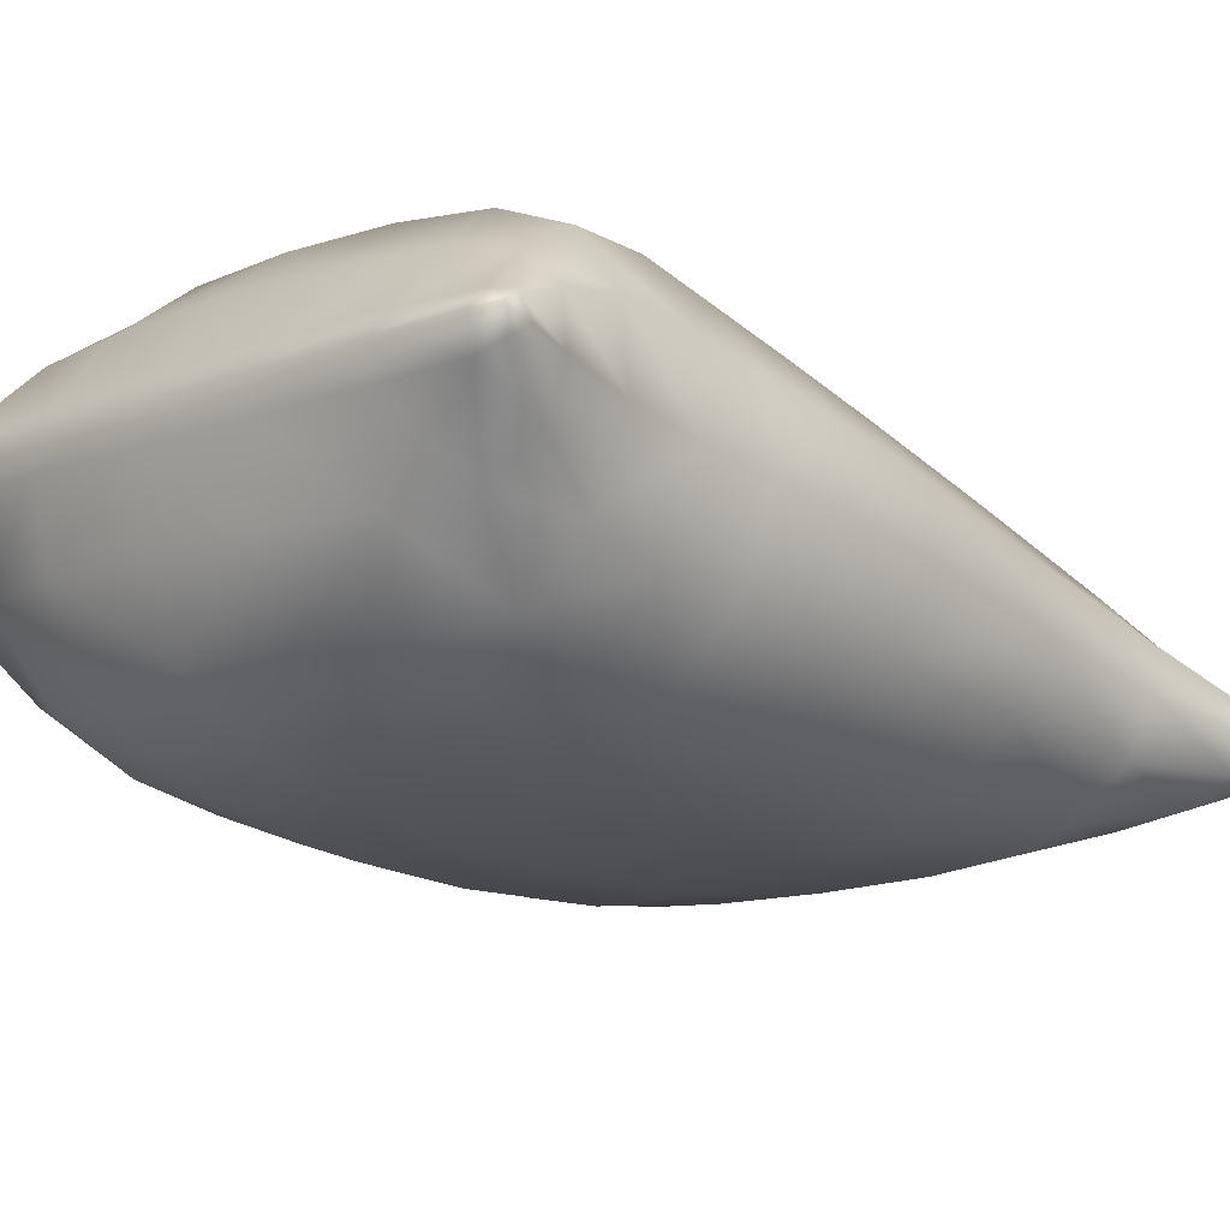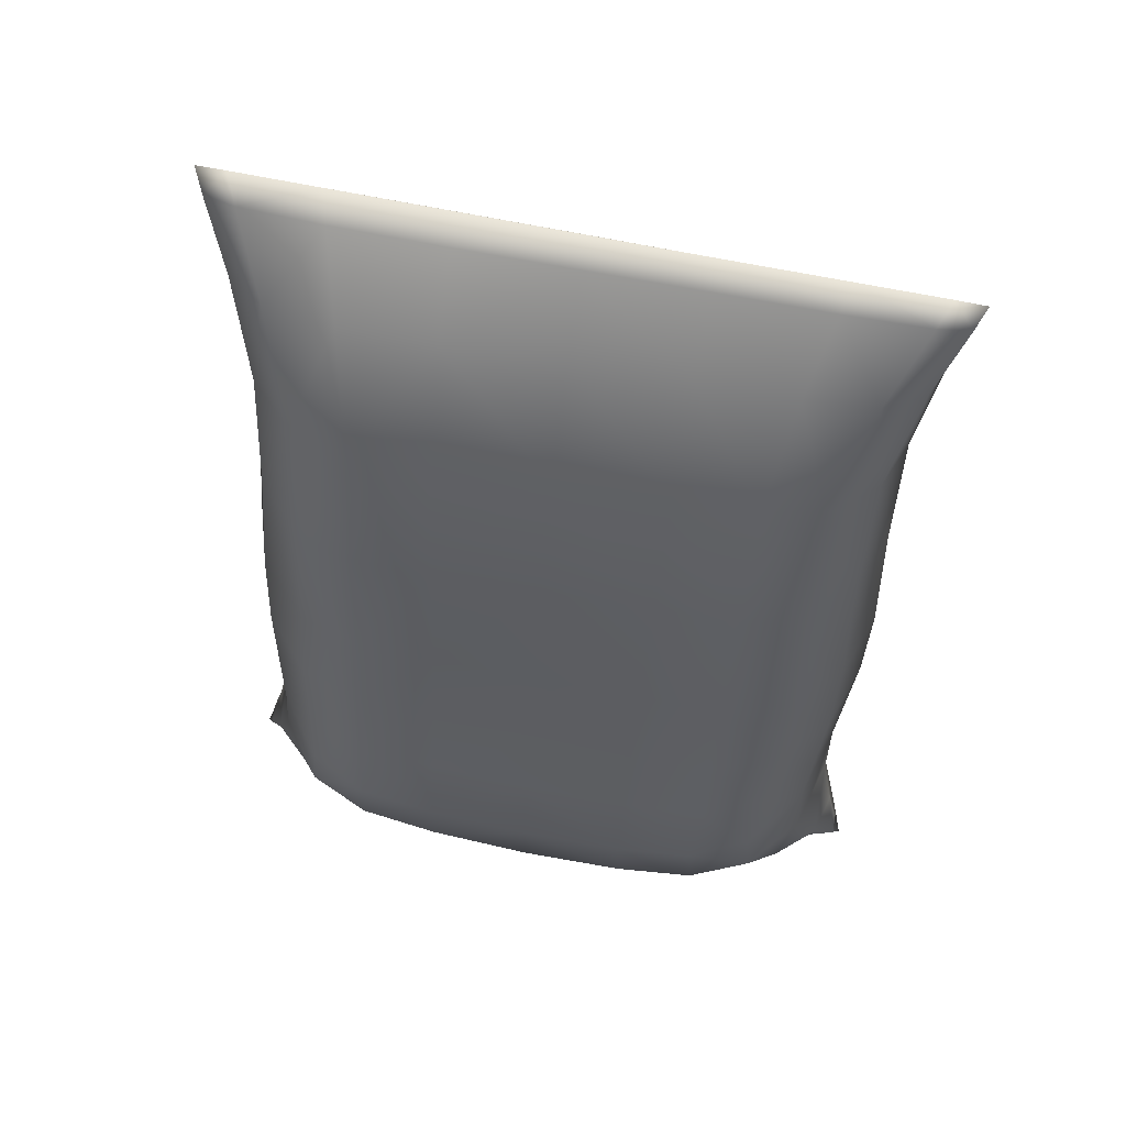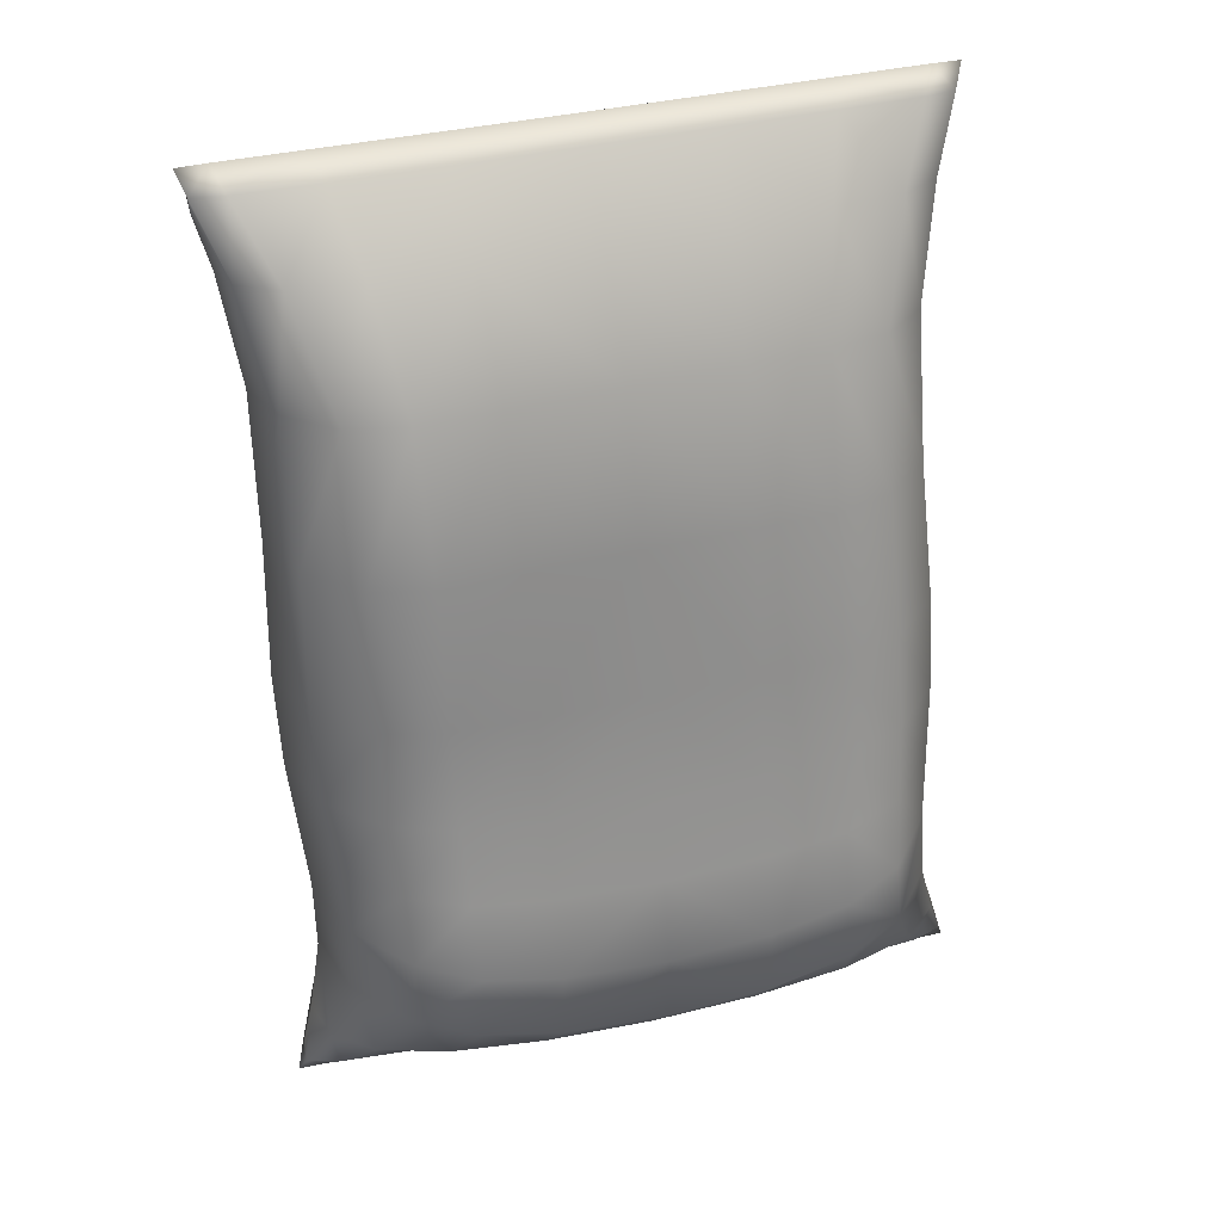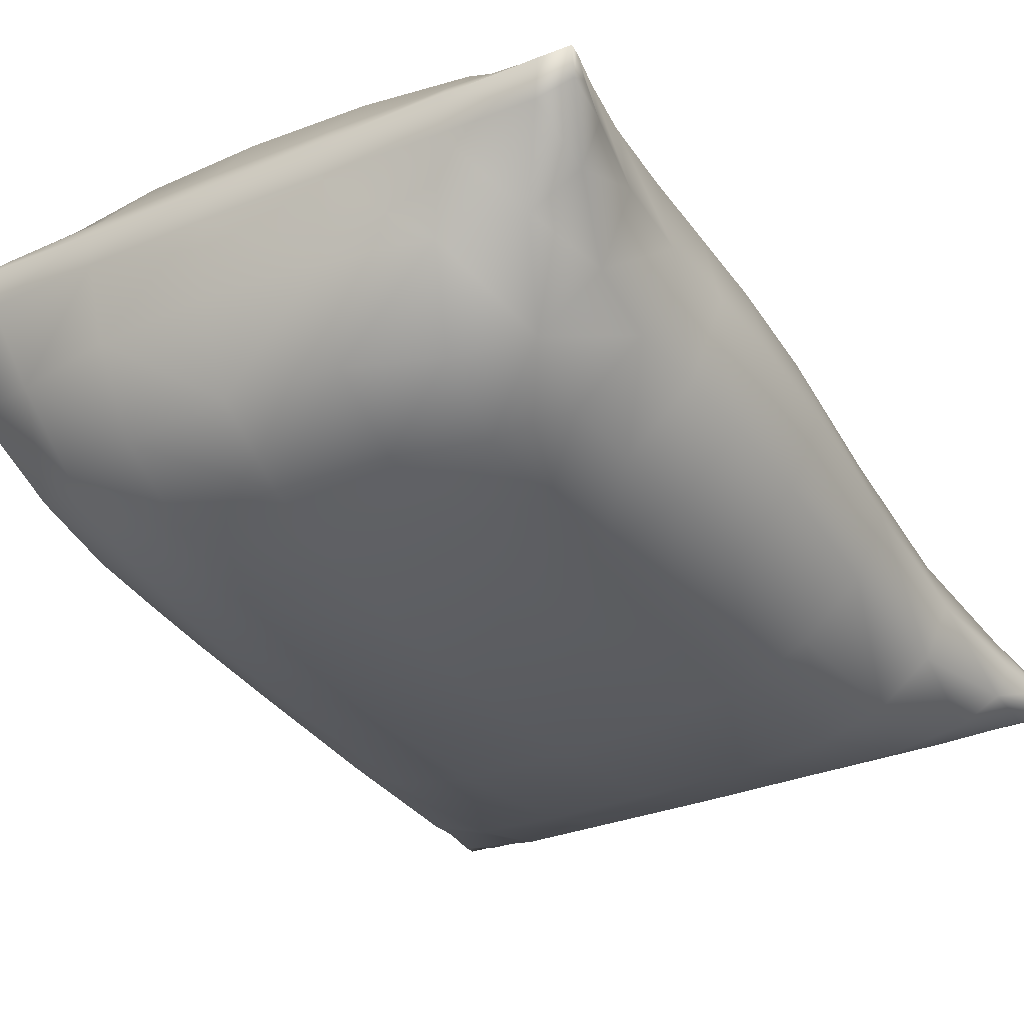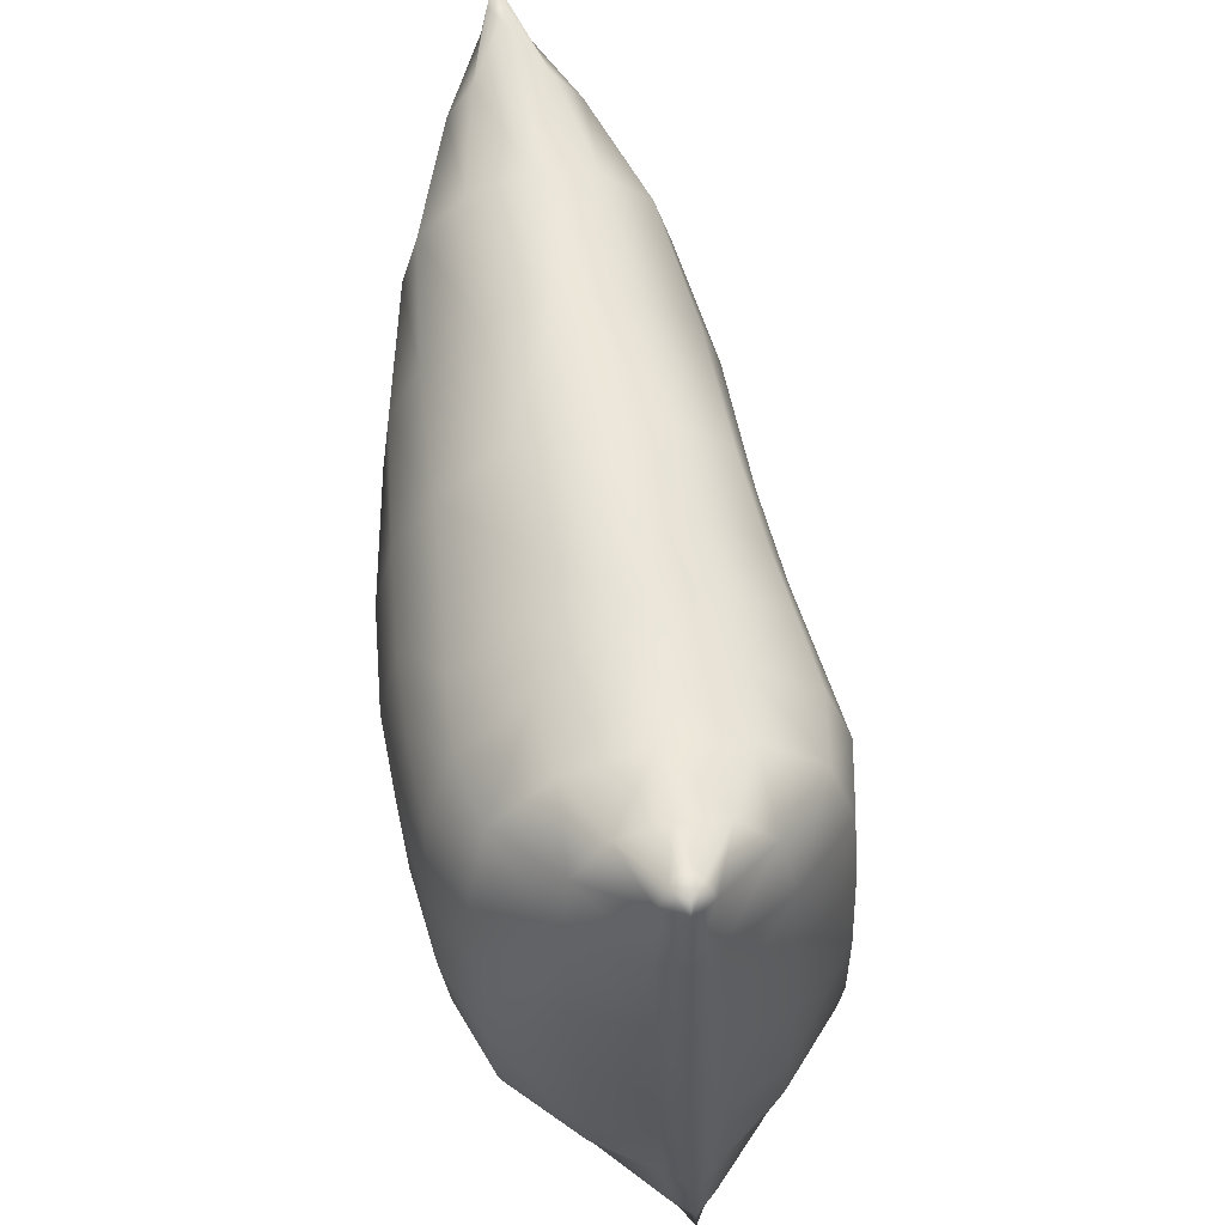
<metadata>
{"format":"obj","ext":"obj","renderer":"f3d","projection":"perspective","resolution":1024,"background":"white","views":[{"elev":-12.2,"azim":42.7,"up":"+Z"},{"elev":66.2,"azim":12.0,"up":"+Y"},{"elev":40.3,"azim":-15.2,"up":"+Y"},{"elev":-29.7,"azim":31.9,"up":"+Z"},{"elev":-32.7,"azim":-87.8,"up":"+Y"}]}
</metadata>
<code>
v 0.05039 2.642 -0.05917
v 0.05121 2.151 0.0991
v 0.4175 2.148 0.08049
v 0.425 2.637 -0.08622
v -0.3151 2.154 0.1177
v -0.3242 2.646 -0.03221
v -0.309 1.66 0.2178
v 0.05179 1.658 0.212
v 0.4126 1.659 0.2057
v 0.04606 2.494 -0.8965
v 0.04579 1.966 -0.9477
v -0.3206 1.965 -0.9501
v -0.3286 2.494 -0.8956
v 0.4124 1.973 -0.9129
v 0.4208 2.497 -0.8833
v 0.4069 1.458 -0.8931
v 0.04581 1.446 -0.945
v -0.3151 1.448 -0.9494
v -0.7901 0.5922 0.3868
v -0.7646 0.848 0.3864
v -0.935 0.8283 0.166
v -0.9497 0.5777 0.1842
v -0.7784 1.091 0.3128
v -0.9526 1.068 0.1063
v -1.013 0.7771 -0.1243
v -1.032 1.02 -0.167
v -1.018 0.531 -0.08166
v 0.8934 2.628 -0.1421
v 0.8798 2.137 0.01782
v 1.049 2.108 -0.1472
v 1.047 2.604 -0.2775
v 1.075 1.627 -0.03971
v 0.8985 1.657 0.1405
v 1.125 2.07 -0.3664
v 1.153 1.585 -0.2788
v 1.113 2.572 -0.4574
v 0.04813 3.2 -0.4948
v 0.04919 2.991 -0.29
v 0.4352 2.989 -0.3088
v 0.4439 3.199 -0.5013
v -0.3368 2.995 -0.2714
v -0.3476 3.201 -0.4888
v 0.05113 0.06982 0.08521
v 0.05221 0.231 0.2942
v -0.323 0.2434 0.2935
v -0.3413 0.07301 0.08616
v 0.4274 0.2434 0.2896
v 0.4436 0.07301 0.08208
v 0.05315 0.462 0.4748
v 0.4116 0.4823 0.4692
v -0.3054 0.4823 0.4729
v 0.04743 3.176 -0.6317
v 0.04673 2.908 -0.7651
v -0.3394 2.908 -0.763
v -0.3483 3.176 -0.6296
v 0.4329 2.909 -0.7622
v 0.4432 3.176 -0.6325
v 0.05017 0.01948 -0.1009
v 0.04894 0.05655 -0.3387
v 0.4242 0.07681 -0.3435
v 0.4426 0.02504 -0.103
v -0.3263 0.07681 -0.3396
v -0.3423 0.02504 -0.09894
v 0.0476 0.1733 -0.5975
v -0.3109 0.2058 -0.6006
v 0.4061 0.2066 -0.5998
v -0.8949 2.991 -0.2948
v -1.026 2.973 -0.387
v -0.9485 2.61 -0.2315
v -0.7932 2.639 -0.07433
v -1.004 3.201 -0.4939
v -1.112 3.194 -0.5195
v -1.108 3.126 -0.543
v -1.065 2.95 -0.5104
v -1.016 2.573 -0.4418
v -0.8972 0.2059 -0.3144
v -0.795 0.4153 -0.5463
v -1.003 0.06116 -0.08493
v -1.069 0.2777 -0.03913
v -1.108 0.1337 -0.0153
v 0.9981 0.3117 0.231
v 1.131 0.3047 0.1084
v 1.053 0.5777 0.1738
v 0.8955 0.5922 0.3781
v 1.104 0.09101 0.06101
v 1.213 0.09073 0.02557
v 1.169 0.2777 -0.05071
v 1.209 0.1337 -0.02727
v 1.118 0.531 -0.09271
v 0.9911 2.919 -0.7099
v 1.122 2.933 -0.6281
v 0.8901 2.516 -0.7803
v 1.099 3.18 -0.6206
v 1.208 3.183 -0.5971
v 1.203 3.126 -0.5563
v 1.161 2.95 -0.525
v -0.5952 2.648 -0.0226
v -0.5791 2.155 0.1246
v -0.778 2.144 0.06576
v -0.5828 1.665 0.2198
v -0.7956 1.659 0.1591
v 0.6871 0.5431 0.4567
v 0.6696 0.8047 0.4615
v 0.4073 0.7486 0.4728
v 0.87 0.848 0.3779
v 0.6765 1.066 0.3803
v 0.883 1.091 0.3042
v 0.4087 1.029 0.3883
v 0.6921 2.502 -0.8535
v 0.6767 1.982 -0.8619
v 0.8758 1.999 -0.7632
v 0.8941 1.506 -0.7135
v 0.681 1.478 -0.8274
v -0.5864 0.3045 -0.607
v -0.5697 0.5462 -0.7389
v -0.3074 0.4505 -0.7599
v -0.7699 0.6553 -0.642
v -0.5773 0.8267 -0.798
v -0.7835 0.911 -0.6675
v -0.3097 0.7558 -0.8533
v -0.7234 3.202 -0.4861
v -0.6584 2.996 -0.2647
v 0.696 2.636 -0.0961
v 0.7567 2.988 -0.3165
v 0.993 2.984 -0.344
v 0.8196 3.2 -0.5053
v 1.1 3.199 -0.5147
v 0.8209 0.08259 0.07695
v 0.7531 0.2808 0.28
v -0.5809 0.5431 0.4633
v -0.6488 0.2808 0.2872
v -0.8943 0.3117 0.2408
v -0.7187 0.08259 0.08493
v -1.002 0.09101 0.0719
v 0.819 3.178 -0.6306
v 0.7545 2.912 -0.7491
v -0.5997 2.496 -0.8829
v -0.6609 2.909 -0.761
v -0.797 2.508 -0.816
v -0.8971 2.914 -0.7285
v -0.7241 3.177 -0.6274
v -1.004 3.179 -0.6168
v -0.7196 0.04172 -0.09719
v -0.6521 0.1376 -0.3466
v 0.6815 0.3052 -0.6099
v 0.7498 0.1376 -0.3539
v 0.8907 0.4154 -0.5541
v 0.9953 0.2059 -0.3242
v 0.82 0.04171 -0.1052
v 1.103 0.06116 -0.09583
v -0.3055 1.309 0.3075
v 0.05228 1.303 0.3067
v -0.3032 1.029 0.392
v 0.05273 1.016 0.3923
v 0.4101 1.309 0.3038
v 0.404 1.076 -0.8662
v 0.04596 1.057 -0.9148
v 0.4024 0.7621 -0.8208
v 0.04627 0.7355 -0.8538
v -0.3118 1.066 -0.9168
v -0.9487 2.112 -0.1131
v -0.9736 1.628 -0.02316
v -1.028 2.07 -0.3522
v -1.055 1.585 -0.2666
v 0.8961 1.335 0.2305
v 1.072 1.307 0.03603
v 1.055 1.068 0.09588
v 1.132 1.02 -0.1781
v 1.15 1.262 -0.221
v -0.7922 1.335 0.2392
v -0.5788 1.328 0.3056
v -0.5711 1.066 0.3867
v 0.6816 2.147 0.07357
v 0.6864 1.663 0.2021
v 0.8913 1.169 -0.6866
v 0.6777 1.118 -0.8032
v 0.878 0.9123 -0.6688
v 0.6705 0.8318 -0.7755
v -0.8002 1.502 -0.7236
v -0.7824 1.993 -0.7903
v -0.5845 1.973 -0.9036
v -0.5884 1.469 -0.8727
v -0.9729 1.217 -0.4666
v -1.051 1.262 -0.2096
v -0.797 1.167 -0.6887
v 1.035 0.7258 -0.4256
v 1.113 0.7771 -0.1353
v 0.8647 0.6559 -0.6468
v 1.052 0.9713 -0.4514
v 1.208 3.193 -0.5375
v 1.123 2.969 -0.4219
v -1.112 0.09073 0.0376
v -1.029 0.3047 0.1195
v -1.027 2.93 -0.6346
v -0.9702 1.307 0.04661
v 0.6834 1.328 0.2991
v -0.5848 1.11 -0.8401
v -0.301 0.7486 0.4764
v 0.05317 0.7299 0.4779
v 0.401 0.4537 -0.7454
v 0.04677 0.4204 -0.7586
v 1.038 0.8283 0.1558
v -0.5634 0.8048 0.4679
v 0.6635 0.5487 -0.7308
v 1.135 3.269 -0.5812
v 1.24 0.01738 -0.00833
v -1.112 0.07503 -0.05145
v -1.03 0.2487 -0.1978
v 1.045 2.541 -0.6366
v -0.9555 0.9713 -0.441
v 1.072 1.543 -0.517
v 1.047 2.031 -0.5849
v -0.9762 1.542 -0.5108
v -0.9512 2.028 -0.5922
v 1.13 0.2487 -0.209
v 1.05 0.4838 -0.3585
v -0.9506 2.536 -0.6528
v -0.9524 0.4838 -0.3482
v -0.938 0.7258 -0.4154
v 1.069 1.217 -0.4772
v -1.138 0.01738 0.003973
v 1.236 3.268 -0.5815
v -1.113 3.182 -0.5895
v -1.14 3.268 -0.5692
v -1.039 3.269 -0.57
v 1.139 0.01496 -0.007644
v 1.213 0.07503 -0.06349
v 0.04772 3.267 -0.5752
v -0.3513 3.268 -0.5732
v -0.7451 3.269 -0.5714
v 0.05068 0.01161 -0.003047
v 0.4489 0.01199 -0.004943
v 0.8434 0.01314 -0.00649
v -0.3475 0.01199 -0.000835
v -0.742 0.01314 0.001713
v -1.037 0.01496 0.003615
v 0.4467 3.268 -0.5773
v 0.8406 3.269 -0.5796
f 4 1 3
f 1 2 3
f 1 6 5
f 2 1 5
f 2 5 7
f 7 8 2
f 2 8 9
f 9 3 2
f 12 13 10
f 10 11 12
f 10 15 14
f 14 11 10
f 11 14 16
f 16 17 11
f 11 17 18
f 18 12 11
f 21 22 19
f 19 20 21
f 21 20 23
f 23 24 21
f 24 26 25
f 25 21 24
f 25 27 22
f 22 21 25
f 30 31 28
f 28 29 30
f 29 33 32
f 32 30 29
f 32 35 34
f 34 30 32
f 34 36 31
f 31 30 34
f 39 40 37
f 37 38 39
f 37 42 41
f 41 38 37
f 6 1 41
f 1 38 41
f 38 1 4
f 4 39 38
f 45 46 43
f 43 44 45
f 43 48 47
f 47 44 43
f 47 50 49
f 49 44 47
f 49 51 45
f 45 44 49
f 54 55 52
f 52 53 54
f 52 57 56
f 56 53 52
f 53 56 15
f 15 10 53
f 53 10 13
f 13 54 53
f 60 61 58
f 58 59 60
f 58 63 62
f 62 59 58
f 62 65 64
f 64 59 62
f 64 66 60
f 60 59 64
f 69 70 67
f 67 68 69
f 68 67 71
f 71 72 68
f 68 72 73
f 73 74 68
f 68 74 75
f 75 69 68
f 218 77 76
f 76 208 218
f 208 76 78
f 78 207 208
f 207 80 79
f 79 208 207
f 208 79 27
f 27 218 208
f 83 84 81
f 81 82 83
f 82 81 85
f 85 86 82
f 86 88 87
f 87 82 86
f 82 87 89
f 89 83 82
f 209 92 90
f 90 91 209
f 91 90 93
f 93 94 91
f 91 94 95
f 95 96 91
f 91 96 36
f 36 209 91
f 98 5 6
f 6 97 98
f 97 70 99
f 99 98 97
f 99 101 100
f 100 98 99
f 100 7 5
f 5 98 100
f 104 50 102
f 102 103 104
f 103 102 84
f 84 105 103
f 105 107 106
f 106 103 105
f 103 106 108
f 108 104 103
f 110 14 15
f 15 109 110
f 109 92 111
f 111 110 109
f 110 111 112
f 112 113 110
f 113 16 14
f 14 110 113
f 116 65 114
f 114 115 116
f 115 114 77
f 77 117 115
f 117 119 118
f 118 115 117
f 115 118 120
f 120 116 115
f 122 41 42
f 42 121 122
f 121 71 67
f 67 122 121
f 122 67 70
f 70 97 122
f 97 6 41
f 41 122 97
f 39 4 123
f 123 124 39
f 124 123 28
f 28 125 124
f 125 127 126
f 126 124 125
f 124 126 40
f 40 39 124
f 129 47 48
f 48 128 129
f 128 85 81
f 81 129 128
f 129 81 84
f 84 102 129
f 102 50 47
f 47 129 102
f 45 51 130
f 130 131 45
f 131 130 19
f 19 132 131
f 132 134 133
f 133 131 132
f 131 133 46
f 46 45 131
f 136 56 57
f 57 135 136
f 135 93 90
f 90 136 135
f 136 90 92
f 92 109 136
f 109 15 56
f 56 136 109
f 54 13 137
f 137 138 54
f 138 137 139
f 139 140 138
f 140 142 141
f 141 138 140
f 138 141 55
f 55 54 138
f 144 62 63
f 63 143 144
f 143 78 76
f 76 144 143
f 144 76 77
f 77 114 144
f 144 114 65
f 65 62 144
f 146 60 66
f 66 145 146
f 146 145 147
f 147 148 146
f 148 150 149
f 149 146 148
f 146 149 61
f 61 60 146
f 8 7 151
f 151 152 8
f 152 151 153
f 153 154 152
f 152 154 108
f 108 155 152
f 155 9 8
f 8 152 155
f 17 16 156
f 156 157 17
f 157 156 158
f 158 159 157
f 157 159 120
f 120 160 157
f 160 18 17
f 17 157 160
f 161 162 101
f 101 99 161
f 161 99 70
f 70 69 161
f 69 75 163
f 163 161 69
f 163 164 162
f 162 161 163
f 166 32 33
f 33 165 166
f 165 107 167
f 167 166 165
f 166 167 168
f 168 169 166
f 169 35 32
f 32 166 169
f 100 101 170
f 170 171 100
f 171 170 23
f 23 172 171
f 172 153 151
f 151 171 172
f 171 151 7
f 7 100 171
f 173 174 33
f 33 29 173
f 29 28 123
f 123 173 29
f 173 123 4
f 4 3 173
f 3 9 174
f 174 173 3
f 113 112 175
f 175 176 113
f 176 175 177
f 177 178 176
f 178 158 156
f 156 176 178
f 176 156 16
f 16 113 176
f 181 182 179
f 179 180 181
f 180 139 137
f 137 181 180
f 181 137 13
f 13 12 181
f 12 18 182
f 182 181 12
f 184 164 213
f 213 183 184
f 183 213 179
f 179 185 183
f 185 119 210
f 210 183 185
f 183 210 26
f 26 184 183
f 34 35 211
f 211 212 34
f 211 112 111
f 111 212 211
f 212 111 92
f 92 209 212
f 209 36 34
f 34 212 209
f 163 75 217
f 217 214 163
f 214 217 139
f 139 180 214
f 214 180 179
f 179 213 214
f 213 164 163
f 163 214 213
f 187 89 216
f 216 186 187
f 186 216 147
f 147 188 186
f 186 188 177
f 177 189 186
f 189 168 187
f 187 186 189
f 191 96 95
f 95 190 191
f 191 190 127
f 127 125 191
f 125 28 31
f 31 191 125
f 191 31 36
f 36 96 191
f 87 88 227
f 227 215 87
f 215 227 150
f 150 148 215
f 148 147 216
f 216 215 148
f 215 216 89
f 89 87 215
f 79 80 192
f 192 193 79
f 193 192 134
f 134 132 193
f 132 19 22
f 22 193 132
f 193 22 27
f 27 79 193
f 194 74 73
f 73 223 194
f 194 223 142
f 142 140 194
f 140 139 217
f 217 194 140
f 194 217 75
f 75 74 194
f 24 23 170
f 170 195 24
f 195 170 101
f 101 162 195
f 162 164 184
f 184 195 162
f 195 184 26
f 26 24 195
f 196 106 107
f 107 165 196
f 165 33 174
f 174 196 165
f 196 174 9
f 9 155 196
f 155 108 106
f 106 196 155
f 197 118 119
f 119 185 197
f 185 179 182
f 182 197 185
f 197 182 18
f 18 160 197
f 160 120 118
f 118 197 160
f 154 153 198
f 198 199 154
f 199 198 51
f 51 49 199
f 199 49 50
f 50 104 199
f 104 108 154
f 154 199 104
f 159 158 200
f 200 201 159
f 201 200 66
f 66 64 201
f 201 64 65
f 65 116 201
f 116 120 159
f 159 201 116
f 202 167 107
f 107 105 202
f 202 105 84
f 84 83 202
f 83 89 187
f 187 202 83
f 187 168 167
f 167 202 187
f 172 23 20
f 20 203 172
f 203 20 19
f 19 130 203
f 130 51 198
f 198 203 130
f 203 198 153
f 153 172 203
f 178 177 188
f 188 204 178
f 204 188 147
f 147 145 204
f 145 66 200
f 200 204 145
f 204 200 158
f 158 178 204
f 219 210 119
f 119 117 219
f 219 117 77
f 77 218 219
f 218 27 25
f 25 219 218
f 25 26 210
f 210 219 25
f 189 177 175
f 175 220 189
f 220 175 112
f 112 211 220
f 211 35 169
f 169 220 211
f 220 169 168
f 168 189 220
f 236 134 192
f 192 221 236
f 192 80 207
f 207 221 192
f 207 78 236
f 236 221 207
f 205 127 190
f 190 222 205
f 190 95 94
f 94 222 190
f 94 93 205
f 205 222 94
f 72 71 225
f 225 224 72
f 225 142 223
f 223 224 225
f 223 73 72
f 72 224 223
f 86 85 226
f 226 206 86
f 226 150 227
f 227 206 226
f 227 88 86
f 86 206 227
f 228 37 40
f 40 237 228
f 228 237 57
f 57 52 228
f 228 52 55
f 55 229 228
f 228 229 42
f 42 37 228
f 121 42 229
f 229 230 121
f 229 55 141
f 141 230 229
f 230 141 142
f 142 225 230
f 230 225 71
f 71 121 230
f 231 43 46
f 46 234 231
f 231 234 63
f 63 58 231
f 231 58 61
f 61 232 231
f 231 232 48
f 48 43 231
f 128 48 232
f 232 233 128
f 232 61 149
f 149 233 232
f 233 149 150
f 150 226 233
f 233 226 85
f 85 128 233
f 143 63 234
f 234 235 143
f 234 46 133
f 133 235 234
f 235 133 134
f 134 236 235
f 235 236 78
f 78 143 235
f 135 57 237
f 237 238 135
f 237 40 126
f 126 238 237
f 238 126 127
f 127 205 238
f 238 205 93
f 93 135 238

</code>
